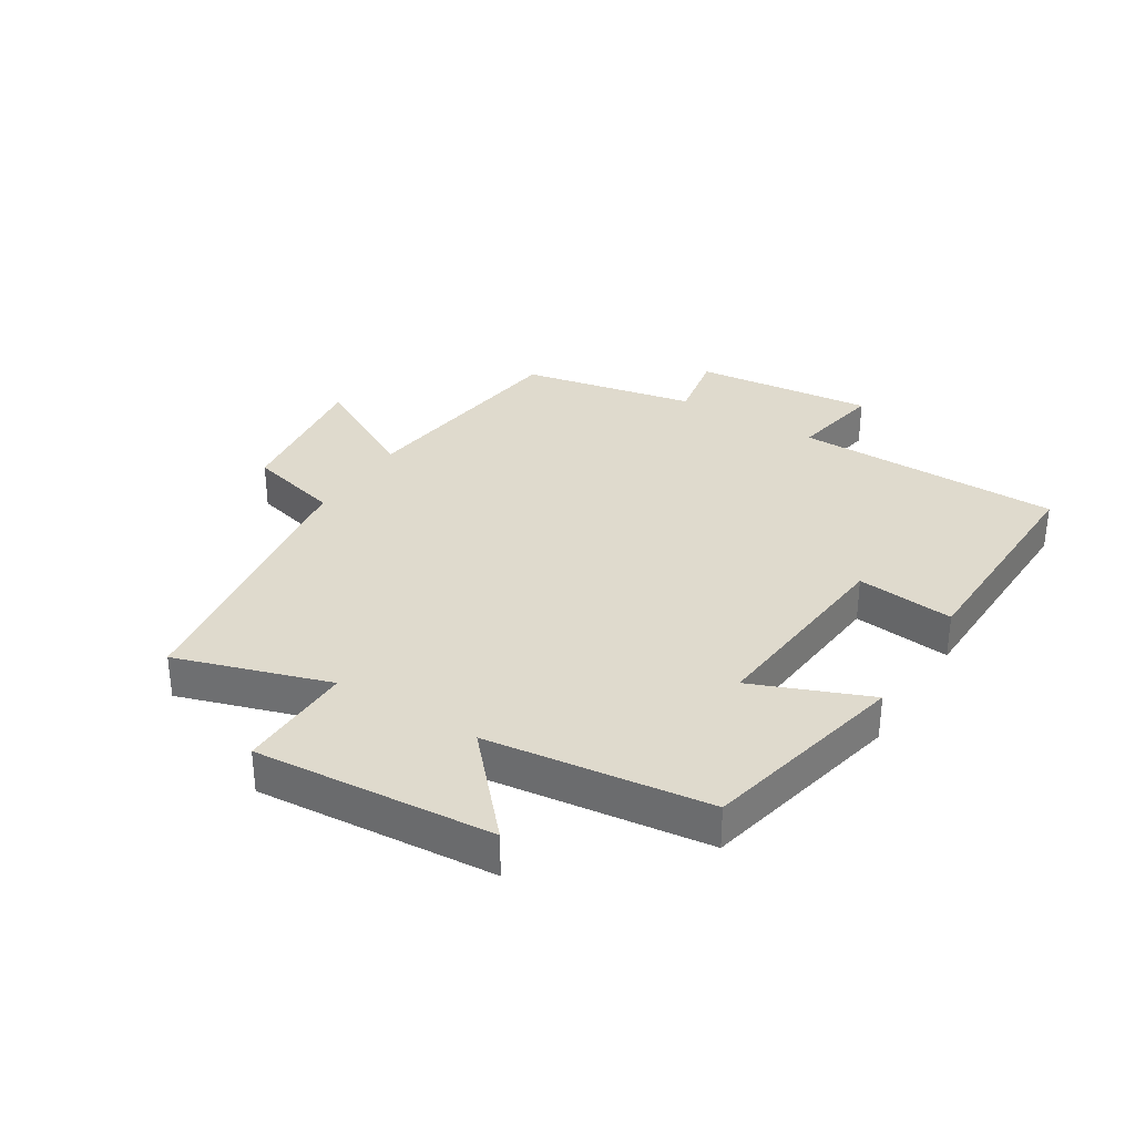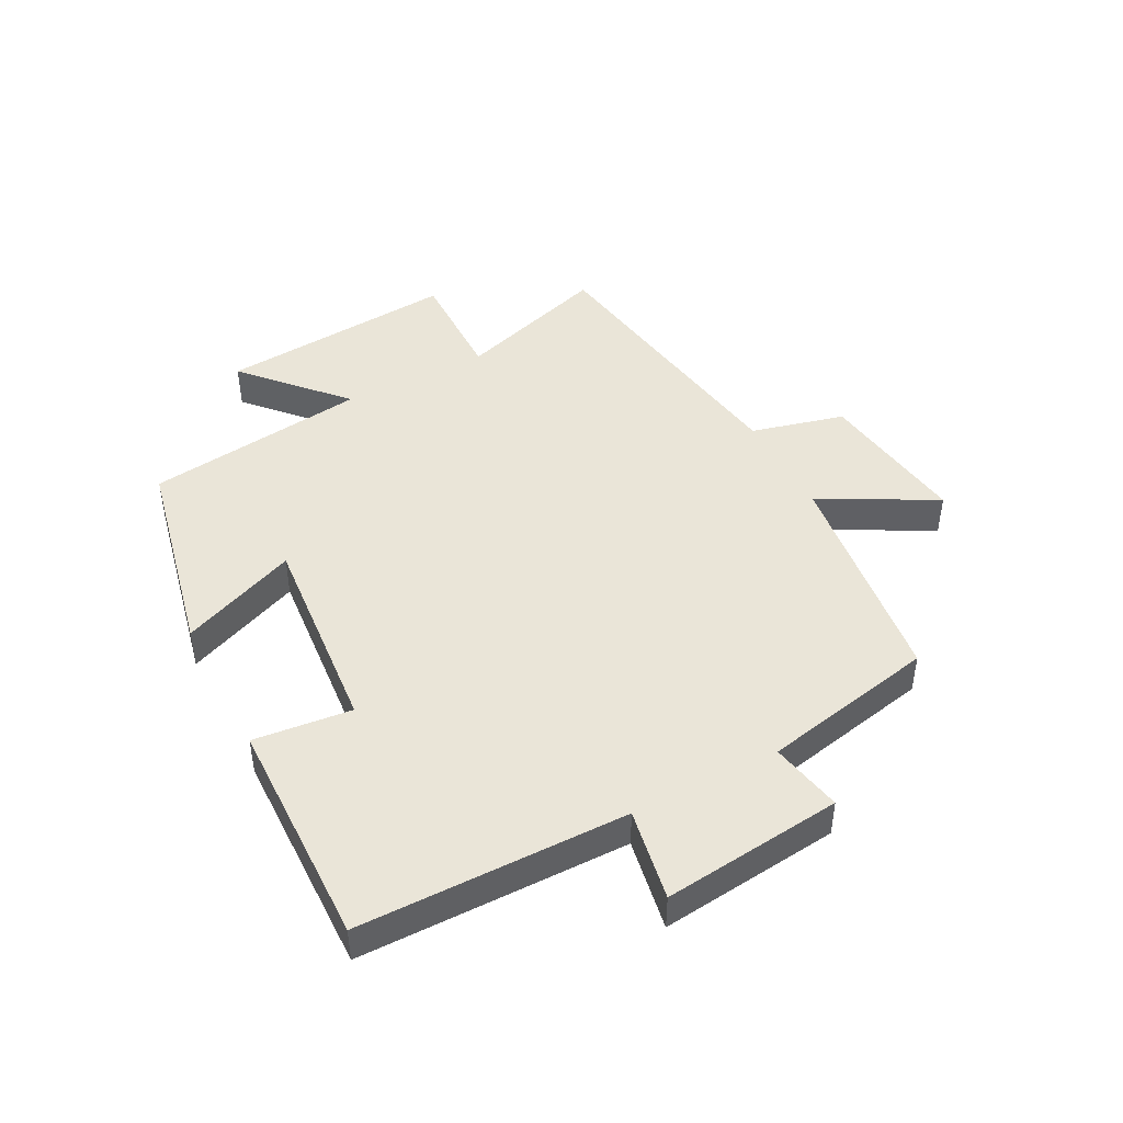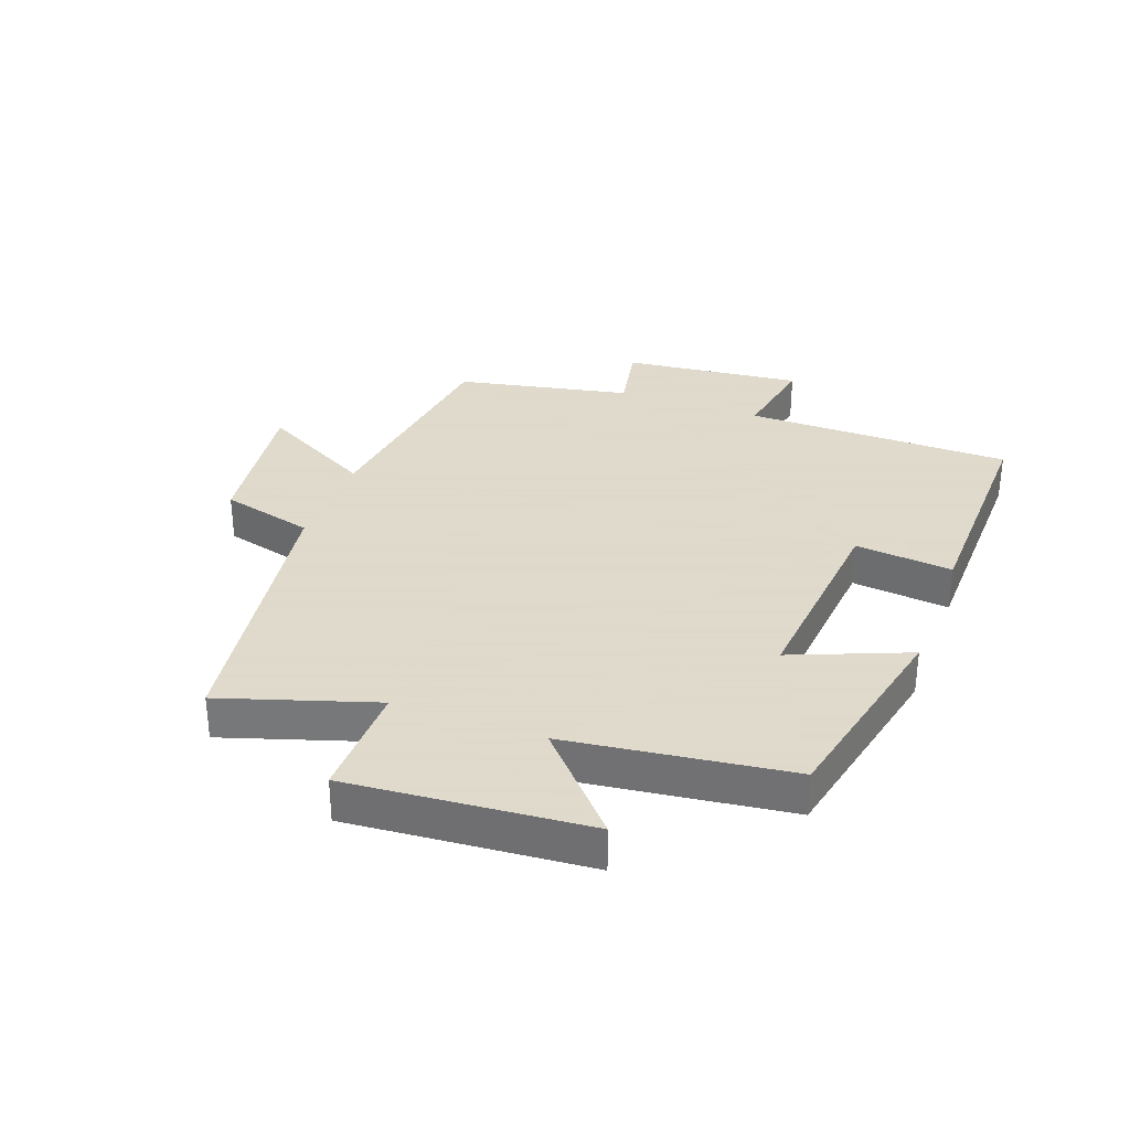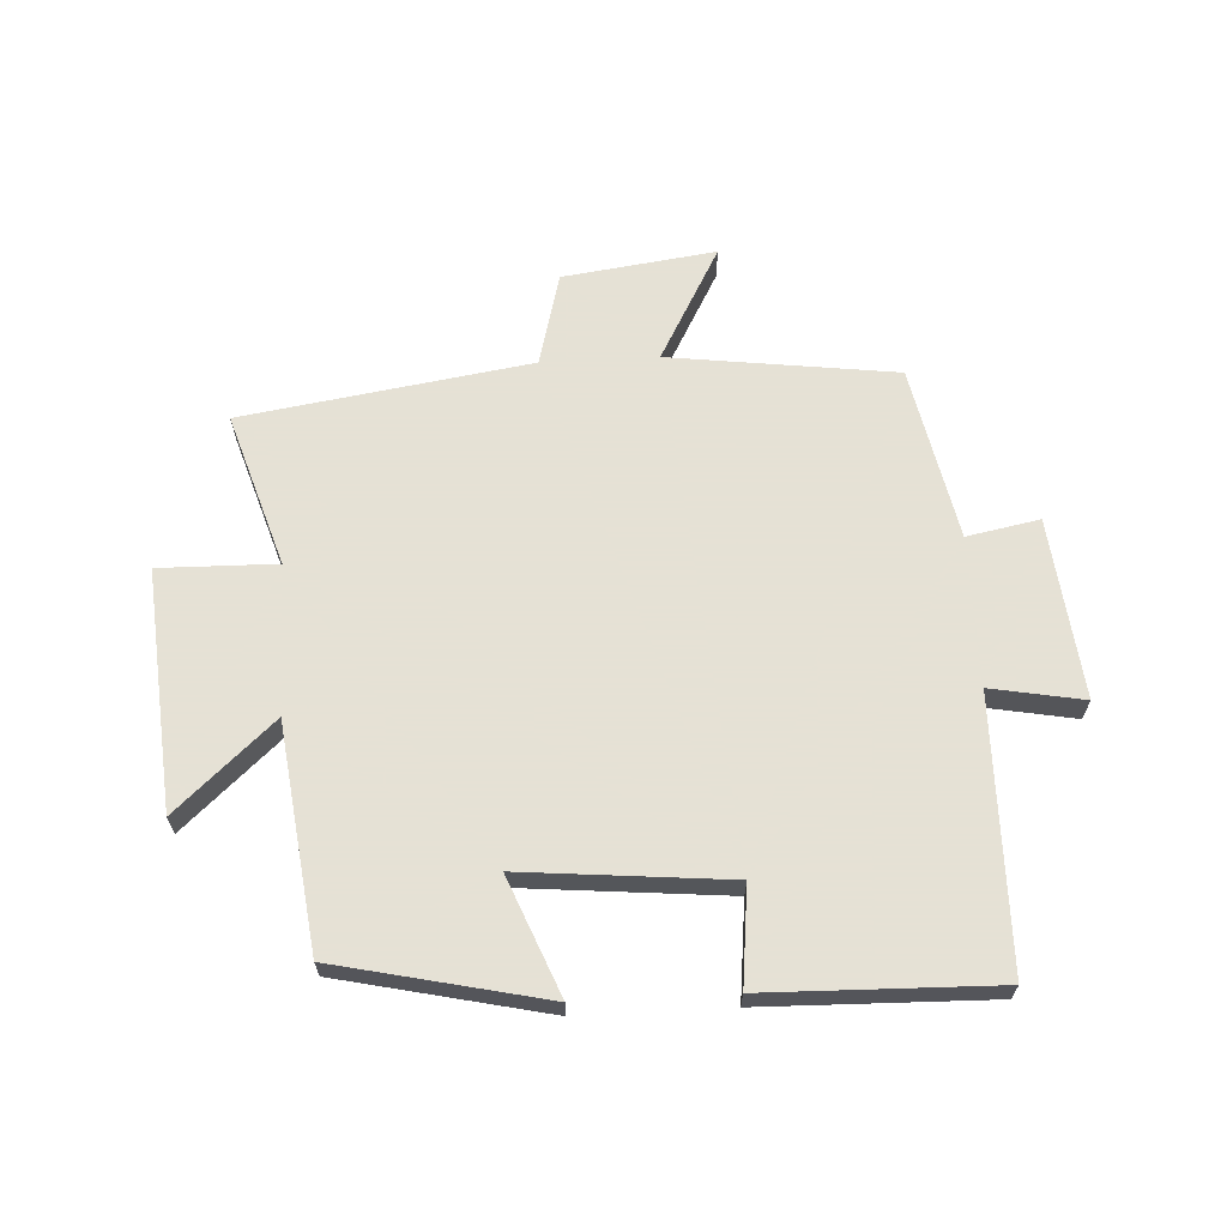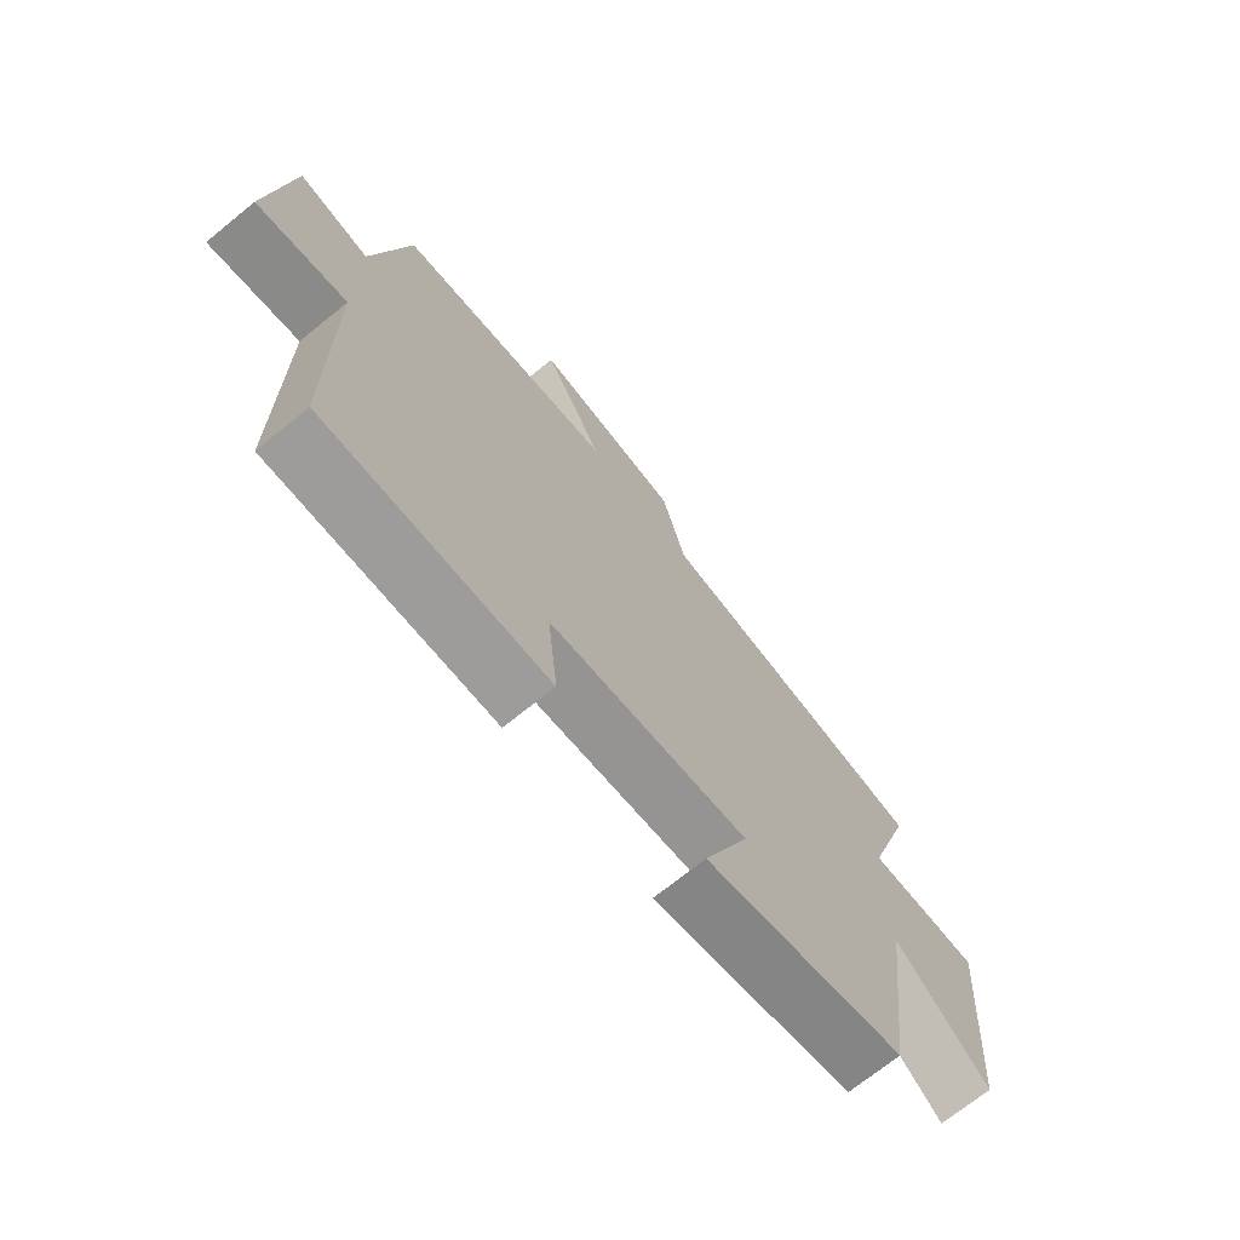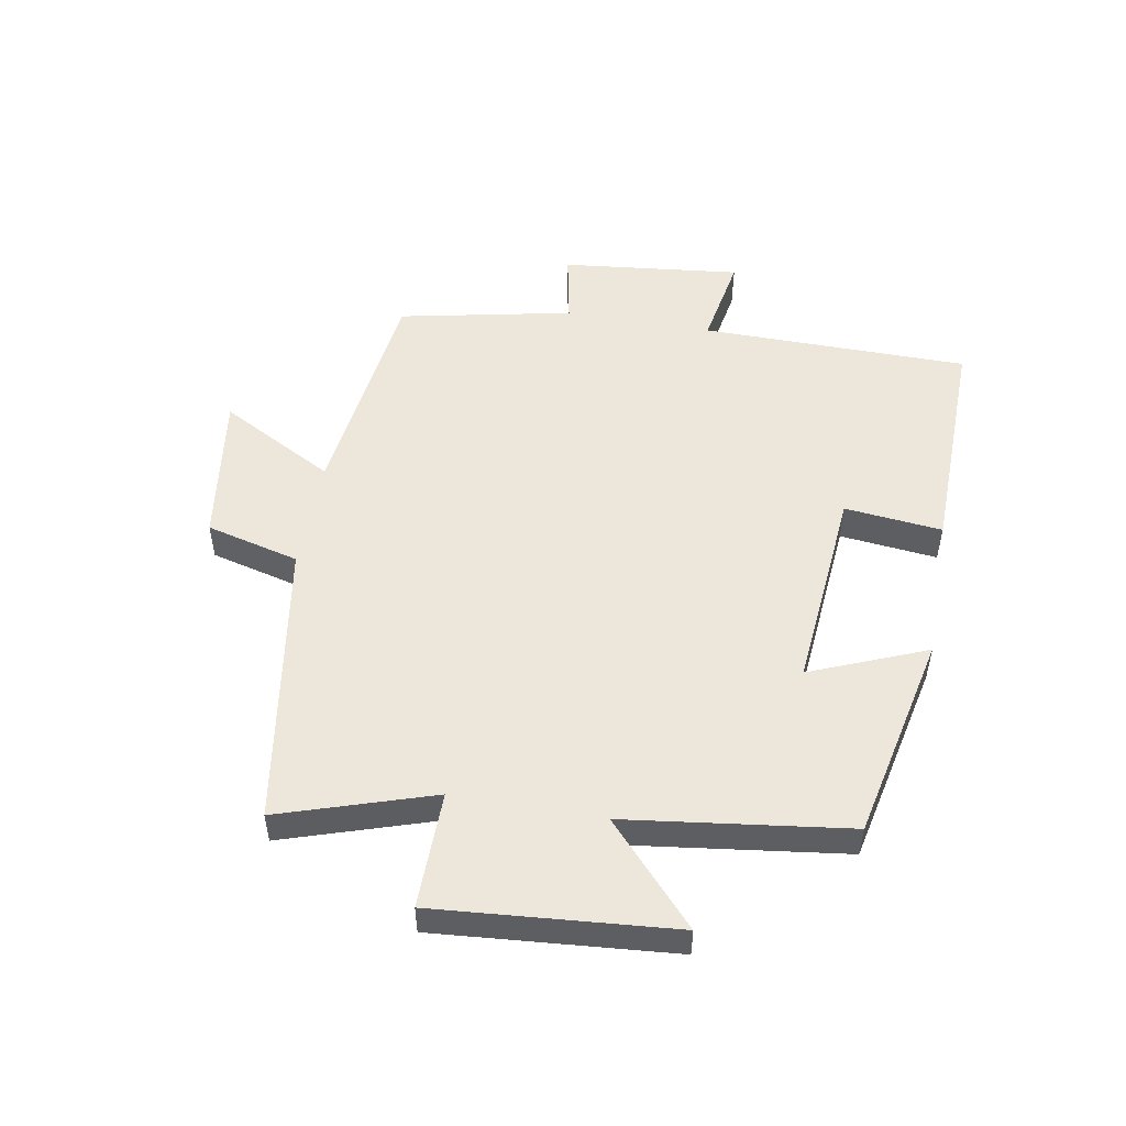
<metadata>
{"format":"obj","ext":"obj","renderer":"f3d","projection":"perspective","resolution":1024,"background":"white","views":[{"elev":32.9,"azim":122.1,"up":"+Y"},{"elev":45.3,"azim":-117.7,"up":"+Y"},{"elev":32.4,"azim":110.3,"up":"+Y"},{"elev":64.9,"azim":177.0,"up":"+Y"},{"elev":-70.9,"azim":-51.0,"up":"+Z"},{"elev":51.4,"azim":100.0,"up":"+Y"}]}
</metadata>
<code>
v 0.453 0.07 -0.426
v 0.116 0.07 -0.5
v 0.193 0.07 -0.311
v -0.141 0.07 -0.341
v -0.124 0.07 -0.5
v -0.496 0.07 -0.508
v -0.5 0.07 -0.072
v -0.65 0.07 -0.099
v -0.618 0.07 0.193
v -0.5 0.07 0.17
v -0.442 0.07 0.453
v -0.073 0.07 0.5
v -0.174 0.07 0.686
v 0.074 0.07 0.652
v 0.113 0.07 0.5
v 0.58 0.07 0.427
v 0.5 0.07 0.178
v 0.69 0.07 0.181
v 0.658 0.07 -0.207
v 0.5 0.07 -0.064
v 0.453 0 -0.426
v 0.116 0 -0.5
v 0.193 0 -0.311
v -0.141 0 -0.341
v -0.124 0 -0.5
v -0.496 0 -0.508
v -0.5 0 -0.072
v -0.65 0 -0.099
v -0.618 0 0.193
v -0.5 0 0.17
v -0.442 0 0.453
v -0.073 0 0.5
v -0.174 0 0.686
v 0.074 0 0.652
v 0.113 0 0.5
v 0.58 0 0.427
v 0.5 0 0.178
v 0.69 0 0.181
v 0.658 0 -0.207
v 0.5 0 -0.064
f 17 18 19 20
f 1 2 3
f 20 1 3
f 17 20 3
f 17 3 4
f 16 17 4
f 15 16 4
f 12 13 14 15
f 12 15 4
f 11 12 4
f 10 11 4
f 7 8 9 10
f 6 7 10
f 5 6 10
f 4 5 10
f 40 39 38 37
f 23 22 21
f 23 21 40
f 23 40 37
f 24 23 37
f 24 37 36
f 24 36 35
f 35 34 33 32
f 24 35 32
f 24 32 31
f 24 31 30
f 30 29 28 27
f 30 27 26
f 30 26 25
f 30 25 24
f 1 21 22 2
f 2 22 23 3
f 3 23 24 4
f 4 24 25 5
f 5 25 26 6
f 6 26 27 7
f 7 27 28 8
f 8 28 29 9
f 9 29 30 10
f 10 30 31 11
f 11 31 32 12
f 12 32 33 13
f 13 33 34 14
f 14 34 35 15
f 15 35 36 16
f 16 36 37 17
f 17 37 38 18
f 18 38 39 19
f 19 39 40 20
f 20 40 21 1

</code>
